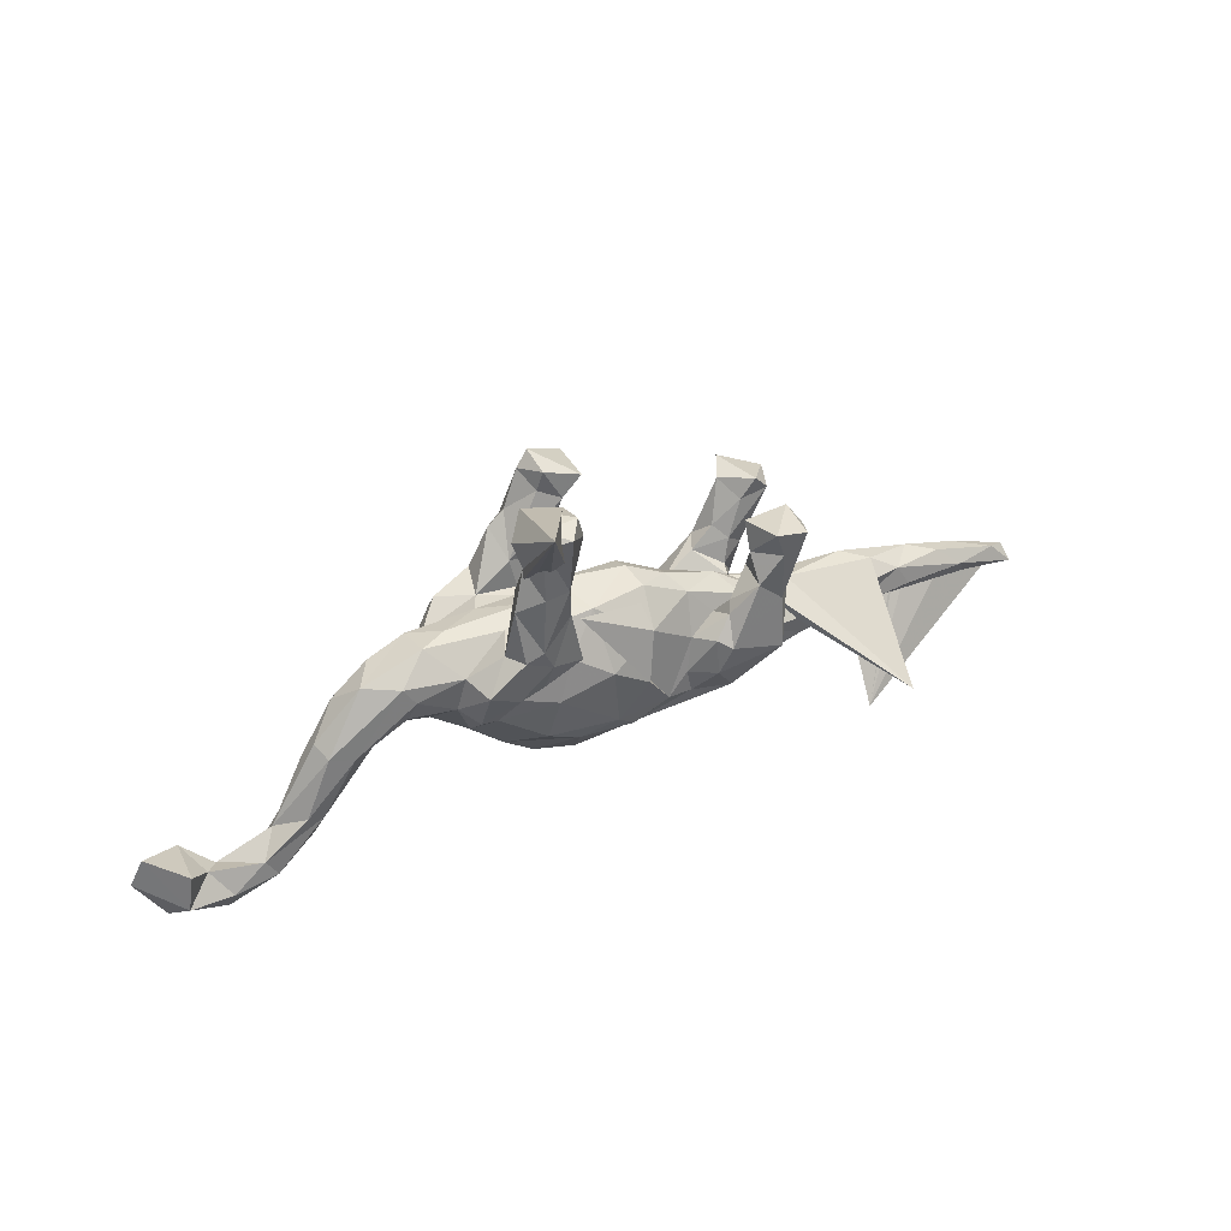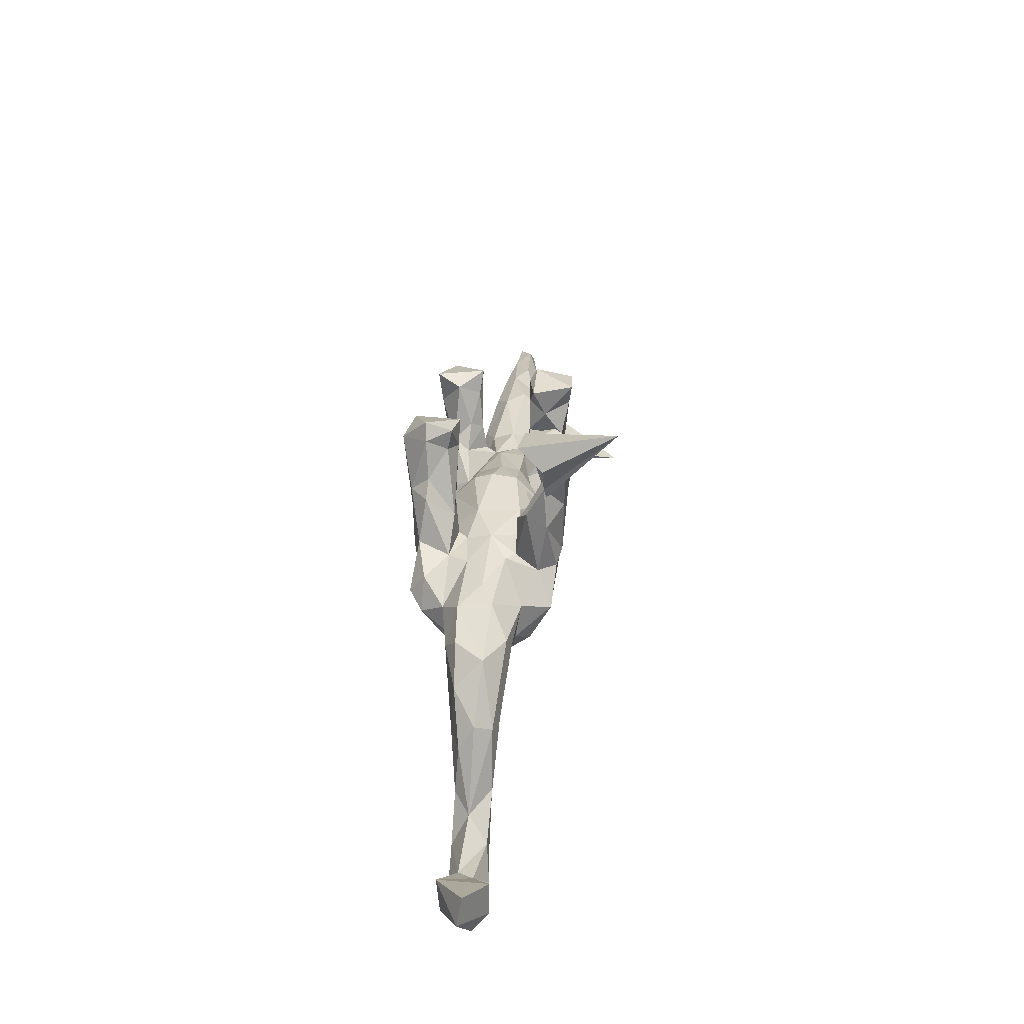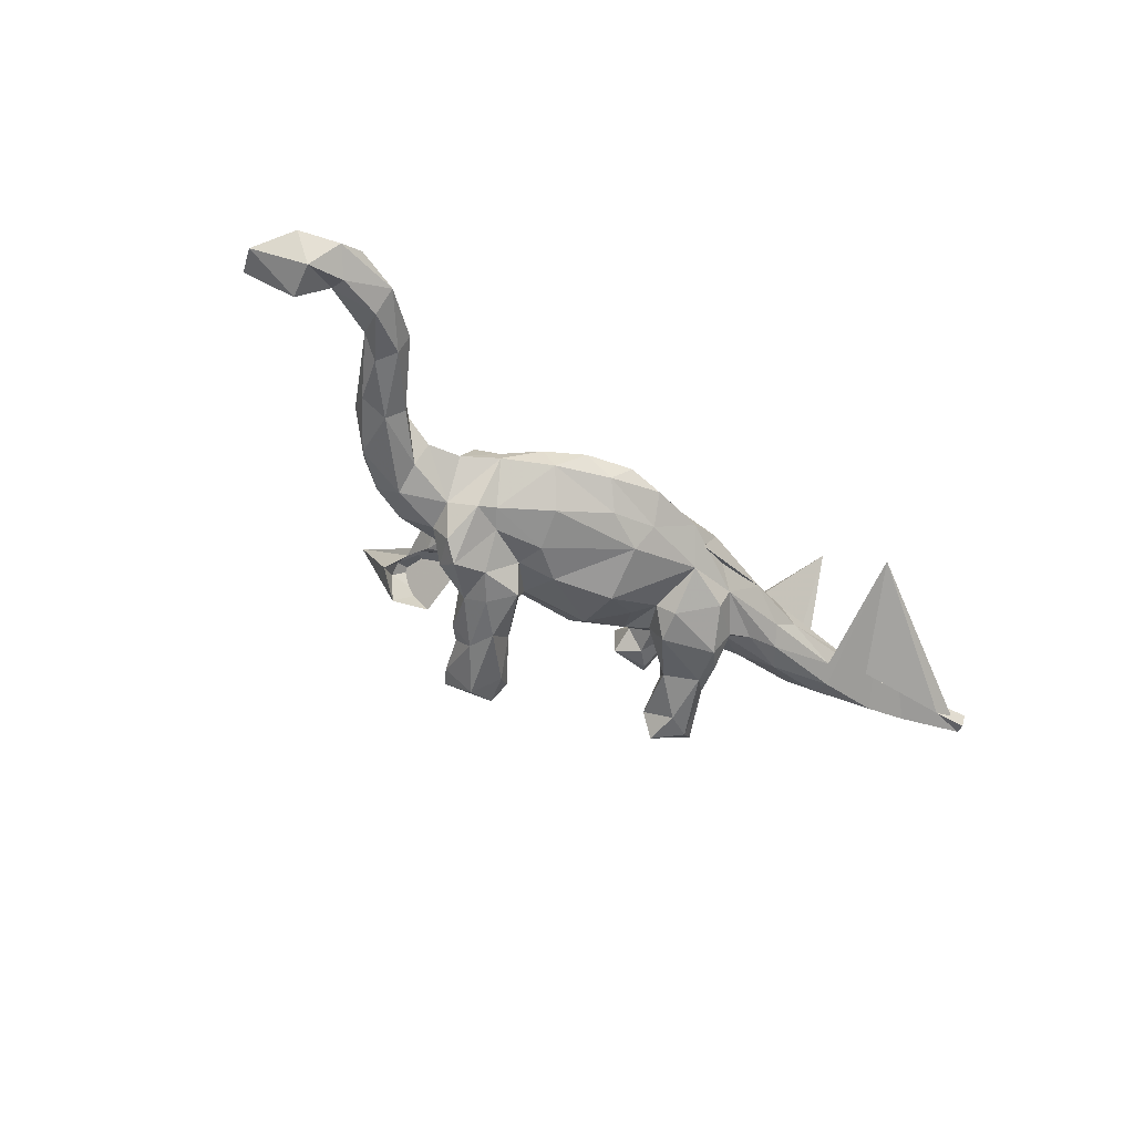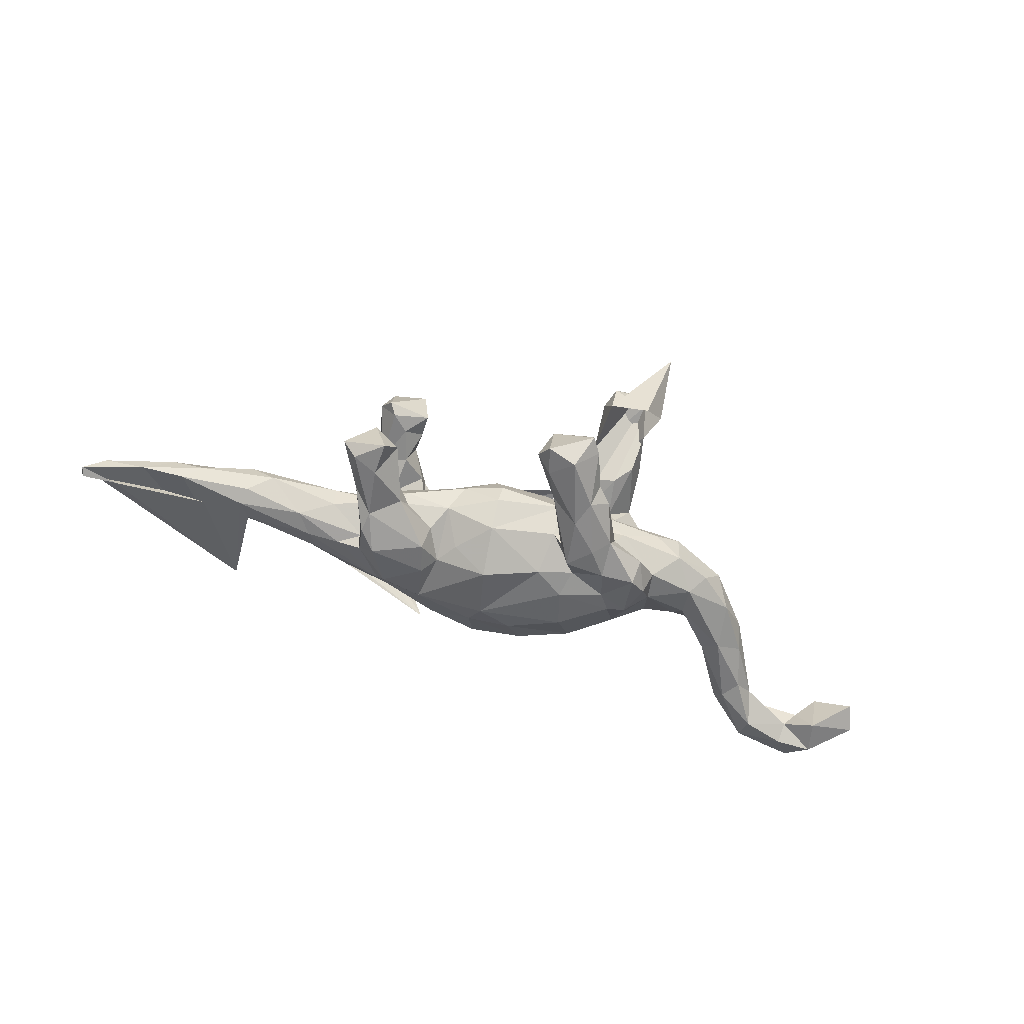
<metadata>
{"format":"obj","ext":"obj","renderer":"f3d","projection":"perspective","resolution":1024,"background":"white","views":[{"elev":38.4,"azim":-31.2,"up":"+Y"},{"elev":39.1,"azim":-86.1,"up":"+Y"},{"elev":-48.7,"azim":-40.8,"up":"+Z"},{"elev":-67.3,"azim":159.4,"up":"+Z"}]}
</metadata>
<code>
v 0.8726 -0.1654 -0.005224
v 0.8063 -0.1571 -0.005008
v 0.8803 -0.1702 0.02515
v 0.8383 -0.1263 0.01852
v 0.8787 -0.1474 -0.003749
v 0.7631 -0.103 -0.008165
v 0.774 -0.1549 0.01953
v 0.5175 -0.311 0.101
v 0.6499 -0.06377 -0.003385
v 0.7517 -0.1195 0.03838
v 0.6199 -0.1363 0.001237
v 0.682 -0.08844 -0.02199
v 0.7058 -0.08178 0.02105
v 0.6242 -0.1076 0.04739
v 0.5552 -0.09402 -0.04204
v 0.5536 -0.04033 0.02133
v 0.6016 -0.06777 0.04203
v 0.5088 -0.02992 -0.01315
v 0.573 -0.1276 0.02901
v 0.5158 -0.06198 0.05662
v 0.531 -0.1245 -0.02516
v 0.5514 -0.06162 -0.03638
v 0.4369 -0.06782 -0.05316
v 0.5012 -0.106 0.0539
v 0.4265 -0.1401 -0.000998
v 0.4039 -0.1056 -0.05125
v 0.3974 -0.1356 0.03415
v 0.3793 -0.02063 0.008804
v 0.5038 -0.1707 0.2292
v 0.3763 -0.03306 -0.03187
v 0.3075 -0.1651 0.000291
v 0.3779 -0.1081 0.06233
v 0.303 -0.06844 -0.05775
v 0.3442 -0.09771 -0.05915
v 0.3229 -0.01683 0.02421
v 0.3668 -0.07017 0.06614
v 0.4031 0.1339 -0.1121
v 0.3492 0.04161 -0.09023
v 0.1726 -0.1921 0.01503
v 0.2983 -0.06404 0.06975
v 0.3285 0.03238 -0.06016
v 0.3 -0.08842 -0.07453
v 0.3754 0.1325 -0.05356
v 0.3081 0.007648 -0.1172
v 0.3799 -0.1353 -0.02957
v 0.2637 -0.1277 0.06754
v 0.3169 -0.03515 -0.07158
v 0.2914 -0.05269 0.1307
v 0.3112 0.05248 0.06355
v 0.3171 0.05608 0.09698
v 0.3092 -0.05761 0.09408
v 0.311 -0.03288 -0.1136
v 0.3744 0.1186 -0.1343
v 0.3276 0.1637 -0.1409
v 0.2431 -0.1489 -0.04873
v 0.3474 0.1561 0.09102
v 0.1301 -0.1992 -0.04994
v 0.232 -0.1337 -0.08203
v 0.2835 0.01347 -0.03963
v 0.2175 -0.1343 0.09055
v 0.3266 0.1002 -0.1339
v 0.3236 0.123 -0.05662
v 0.3182 0.1623 0.04768
v 0.1758 -0.07678 0.1133
v 0.2914 0.04261 0.1218
v 0.2965 0.0568 -0.0485
v 0.2663 0.007853 0.03956
v 0.3495 0.1608 -0.0506
v 0.248 0.08153 0.1168
v 0.2845 0.1373 0.1297
v 0.2769 0.07736 -0.0715
v 0.3336 0.181 0.06096
v 0.2576 0.04976 -0.1038
v 0.3003 0.1519 -0.09675
v 0.2772 -0.0653 -0.1216
v 0.1115 -0.2002 -0.00657
v 0.2863 0.1363 0.04933
v 0.2393 0.03709 -0.07466
v 0.2647 0.07798 0.05006
v 0.2779 0.00439 -0.02024
v 0.3264 0.1713 0.1337
v 0.2405 0.03309 -0.008087
v 0.2648 0.1877 0.1353
v 0.2492 0.1294 0.08306
v 0.2009 0.004109 0.05173
v 0.2172 0.03948 0.0772
v 0.1954 -0.02499 0.1249
v 0.1866 -0.02421 -0.1159
v 0.2056 0.02408 0.094
v 0.06071 -0.1747 0.04809
v 0.1735 -0.01146 0.1077
v 0.1685 -0.079 -0.1035
v 0.2527 0.1769 0.05848
v 0.144 -0.1243 0.07798
v 0.1344 -0.07987 0.07904
v 0.1791 0.001116 -0.06954
v 0.1576 0.04546 -0.04531
v 0.09615 -0.1161 0.08383
v 0.1445 -0.05597 -0.07945
v 0.148 -0.01866 0.0692
v 0.1343 0.07916 0.00213
v 0.1509 -0.1543 -0.05504
v 0.03458 -0.172 -0.04641
v 0.03352 -0.1518 0.07368
v 0.04976 -0.03902 -0.1151
v 0.1583 0.05348 0.03746
v 0.01171 -0.213 -0.004322
v 0.1194 -0.01513 -0.08261
v -0.07258 0.1187 0.07873
v 0.06562 0.05303 -0.08937
v -0.04884 -0.2079 0.01664
v 0.02294 -0.1329 -0.08122
v -0.08223 -0.1885 -0.01701
v -0.05342 0.001243 -0.1045
v 0.07294 0.09996 0.03608
v -0.04629 -0.1557 -0.05674
v -0.06807 -0.1438 0.06639
v 0.04002 -0.03829 0.1128
v 0.05991 0.04662 0.0902
v 0.06922 0.09836 -0.04682
v -0.03085 0.1027 0.04933
v -0.02312 -0.000304 0.1041
v 0.06478 0.113 -0.01101
v -0.1304 -0.1792 0.01747
v -0.004338 -0.1183 0.08747
v 0.0279 0.2746 -0.1527
v 0.04043 0.2451 -0.1222
v 0.01859 0.2775 -0.06756
v -0.02472 0.1631 -0.1057
v -0.05814 0.1211 -0.02913
v -0.01773 0.2445 -0.06779
v 0.009831 0.2235 -0.145
v -0.09471 0.05093 -0.1344
v -0.07582 0.1434 -0.1524
v -0.1322 -0.1061 0.07478
v -0.1198 0.01942 -0.09258
v -0.09494 0.07754 0.1257
v -0.05832 0.07871 -0.07478
v -0.07344 0.07577 -0.1048
v -0.113 -0.03486 -0.09609
v -0.09057 0.04623 0.08424
v -0.1047 0.1026 0.05134
v -0.0262 0.266 -0.1714
v -0.1004 0.06878 0.09218
v -0.1763 -0.1458 -0.01861
v -0.1909 -0.1288 0.02608
v -0.1196 -0.02555 0.09388
v -0.06429 0.1507 -0.07041
v -0.09005 0.1922 -0.1512
v -0.1572 0.03642 0.111
v -0.195 -0.008705 -0.08543
v -0.0558 0.2622 -0.0845
v -0.1824 -0.001908 0.08244
v -0.04713 0.2992 -0.07689
v -0.1378 -0.1034 -0.07453
v -0.04921 0.317 -0.1257
v -0.1712 0.1102 0.05085
v -0.1319 0.09444 -0.1436
v -0.1083 0.1057 -0.0612
v -0.1314 0.1207 0.001299
v -0.1013 0.152 0.09097
v -0.1233 0.1048 -0.04419
v -0.2205 -0.03996 -0.07301
v -0.07026 0.2887 -0.1235
v -0.1211 0.1712 0.0626
v -0.1171 0.1785 0.1297
v -0.09923 0.2225 -0.1176
v -0.1604 0.1222 -0.1313
v -0.1349 0.1254 0.05719
v -0.2063 0.03512 0.1215
v -0.2208 -0.03676 0.06887
v -0.1184 0.1566 -0.06818
v -0.08543 0.3098 0.1156
v -0.09687 0.2231 0.09327
v -0.128 0.1965 -0.1201
v -0.1786 0.1073 -0.07434
v -0.1507 0.0894 0.1312
v -0.248 -0.07834 0.01985
v -0.1273 0.2388 0.1446
v -0.1709 0.05005 -0.1314
v -0.1264 0.3411 0.1566
v -0.1995 0.1118 -0.03809
v -0.1837 0.1093 0.03214
v -0.1707 0.1294 0.1373
v -0.1542 0.1844 0.05234
v -0.09645 0.3494 0.1176
v -0.2532 -0.08855 -0.00672
v -0.1984 0.1124 0.1284
v -0.1675 0.231 0.139
v -0.2522 -0.02676 -0.08083
v -0.2183 0.1137 0.09437
v -0.2583 -0.0174 0.08312
v -0.2312 0.06196 -0.1429
v -0.1609 0.3509 0.052
v -0.09069 0.3322 0.06209
v -0.201 0.417 0.2321
v -0.2785 0.06599 -0.07728
v -0.2642 0.04123 -0.119
v -0.2351 0.09949 -0.1152
v -0.2603 0.06218 0.122
v -0.2867 0.007633 0.05736
v -0.2057 0.2043 0.1092
v -0.1828 0.2157 0.07037
v -0.1853 0.2774 0.1021
v -0.1693 0.3326 0.1415
v -0.1663 0.3535 0.1246
v -0.2745 0.07238 0.06777
v -0.3086 -0.04225 -0.002335
v -0.2902 0.0121 -0.06622
v -0.2023 0.3296 0.09975
v -0.3232 0.108 -0.04544
v -0.3742 0.07788 0.04774
v -0.3555 0.04873 0.05568
v -0.2717 0.1208 -0.003583
v -0.3671 -0.02796 -0.00438
v -0.3652 0.0105 0.03996
v -0.3756 -0.001965 -0.04217
v -0.4197 -0.03603 0.02005
v -0.3219 0.1183 0.01705
v -0.3669 0.0513 -0.06441
v -0.3919 0.08453 -0.04318
v -0.4764 -0.05054 -0.04542
v -0.4611 -0.03085 0.04171
v -0.4507 -0.07259 -0.02373
v -0.5355 -0.162 -0.02646
v -0.4294 0.07862 0.008825
v -0.5283 -0.1816 0.005297
v -0.6124 -0.2447 -0.006212
v -0.4598 0.03588 -0.04028
v -0.5188 -0.1316 0.03192
v -0.5254 -0.04827 -0.02811
v -0.5483 -0.1233 0.03407
v -0.502 -0.02057 0.0313
v -0.5565 -0.1257 -0.03244
v -0.5114 -0.006641 -0.000991
v -0.6132 -0.2036 -0.03504
v -0.6062 -0.2135 0.03242
v -0.6877 -0.2603 0.01042
v -0.5946 -0.1444 -0.00488
v -0.6265 -0.181 0.0299
v -0.6922 -0.1857 -0.01602
v -0.6917 -0.2213 -0.03377
v -0.6855 -0.2168 0.03801
v -0.7272 -0.2575 -0.002895
v -0.7159 -0.1704 0.01298
v -0.7563 -0.2127 -0.04208
v -0.7634 -0.2036 0.04473
v -0.7902 -0.2211 0.01523
v -0.7524 -0.1391 0.04445
v -0.7389 -0.1518 -0.0496
v -0.8137 -0.1052 0.002513
v -0.8349 -0.1543 -0.005414
f 166 137 161
f 144 161 137
f 174 166 161
f 177 137 166
f 202 189 204
f 205 204 189
f 203 202 204
f 184 189 202
f 177 170 150
f 153 150 170
f 137 177 150
f 188 170 177
f 83 81 72
f 56 72 81
f 93 83 72
f 70 81 83
f 65 81 70
f 84 70 83
f 186 173 195
f 174 195 173
f 194 186 195
f 181 173 186
f 179 173 181
f 206 181 186
f 194 206 186
f 205 181 206
f 179 181 205
f 210 205 206
f 194 210 206
f 204 205 210
f 65 50 81
f 56 81 50
f 48 50 65
f 69 65 70
f 173 179 174
f 166 174 179
f 189 179 205
f 184 179 189
f 196 204 210
f 87 65 69
f 84 69 70
f 184 166 179
f 87 48 65
f 64 48 87
f 177 166 184
f 188 184 202
f 188 177 184
f 191 188 202
f 203 191 202
f 200 188 191
f 60 48 64
f 91 64 87
f 144 137 150
f 170 188 200
f 207 200 191
f 200 192 170
f 153 170 192
f 201 192 200
f 53 37 38
f 43 38 37
f 44 53 38
f 54 37 53
f 164 154 156
f 128 156 154
f 143 164 156
f 152 154 164
f 156 128 126
f 127 126 128
f 143 156 126
f 132 126 127
f 131 127 128
f 68 37 54
f 74 68 54
f 43 37 68
f 193 168 180
f 158 180 168
f 151 193 180
f 199 168 193
f 149 158 168
f 133 180 158
f 134 158 149
f 175 149 168
f 158 134 133
f 129 133 134
f 143 134 149
f 175 167 149
f 164 149 167
f 172 167 175
f 132 134 143
f 164 143 149
f 129 134 132
f 126 132 143
f 61 53 44
f 73 61 44
f 54 53 61
f 129 132 127
f 74 54 61
f 73 74 61
f 246 242 244
f 228 244 242
f 248 246 244
f 241 242 246
f 252 250 246
f 241 246 250
f 248 252 246
f 251 250 252
f 241 236 242
f 228 242 236
f 239 236 241
f 236 234 225
f 222 225 234
f 228 236 225
f 239 234 236
f 224 225 222
f 231 222 234
f 239 231 234
f 229 222 231
f 227 225 224
f 217 224 222
f 220 222 229
f 235 229 231
f 145 155 116
f 112 116 155
f 113 145 116
f 163 155 145
f 103 113 116
f 124 145 113
f 113 103 107
f 76 107 103
f 111 113 107
f 217 222 220
f 221 220 229
f 209 217 220
f 215 217 209
f 208 215 209
f 218 217 215
f 187 208 209
f 216 215 208
f 190 187 209
f 178 208 187
f 163 187 190
f 198 190 209
f 145 187 163
f 151 163 190
f 140 155 163
f 103 116 112
f 140 112 155
f 102 103 112
f 105 102 112
f 76 103 102
f 55 76 102
f 90 107 76
f 47 33 42
f 34 42 33
f 52 47 42
f 80 33 47
f 80 30 33
f 23 33 30
f 28 30 80
f 18 23 30
f 34 33 23
f 26 34 23
f 15 26 23
f 55 34 26
f 22 15 23
f 21 26 15
f 26 21 45
f 25 45 21
f 55 26 45
f 8 21 15
f 131 172 148
f 159 148 172
f 129 131 148
f 152 172 131
f 138 110 114
f 105 114 110
f 136 138 114
f 130 110 138
f 159 139 148
f 129 148 139
f 138 139 159
f 58 42 55
f 34 55 42
f 102 58 55
f 75 42 58
f 105 108 99
f 97 99 108
f 102 105 99
f 110 108 105
f 140 136 114
f 139 138 136
f 114 105 112
f 140 163 151
f 193 151 190
f 197 198 209
f 193 190 198
f 199 198 197
f 220 197 209
f 59 80 47
f 96 80 78
f 59 78 80
f 73 96 78
f 97 80 96
f 97 82 80
f 35 80 82
f 101 82 97
f 99 97 96
f 88 99 96
f 110 97 108
f 120 97 110
f 120 110 130
f 162 130 138
f 159 162 138
f 160 130 162
f 176 162 159
f 176 159 172
f 175 176 172
f 182 162 176
f 197 182 176
f 160 162 182
f 31 55 45
f 199 197 176
f 211 182 197
f 168 199 176
f 220 211 197
f 214 182 211
f 25 31 45
f 39 55 31
f 221 211 220
f 226 211 221
f 92 58 102
f 39 76 55
f 226 221 229
f 123 120 130
f 121 123 130
f 101 120 123
f 101 97 120
f 66 78 59
f 41 66 59
f 71 78 66
f 41 59 47
f 38 41 47
f 43 66 41
f 22 23 18
f 28 18 30
f 12 15 22
f 9 22 18
f 11 21 8
f 12 8 15
f 154 152 131
f 167 172 152
f 38 43 41
f 62 66 43
f 9 12 22
f 6 12 9
f 6 8 12
f 5 8 6
f 74 71 62
f 66 62 71
f 68 74 62
f 73 71 74
f 68 62 43
f 131 128 154
f 52 38 47
f 127 131 129
f 73 78 71
f 167 152 164
f 99 88 92
f 75 92 88
f 102 99 92
f 52 42 75
f 92 75 58
f 175 168 176
f 139 133 129
f 136 133 139
f 73 88 96
f 44 88 73
f 44 75 88
f 52 75 44
f 38 52 44
f 67 35 82
f 28 80 35
f 29 28 35
f 16 18 28
f 2 11 8
f 25 21 11
f 19 11 7
f 2 7 11
f 10 19 7
f 25 11 19
f 239 232 233
f 223 233 232
f 235 239 233
f 240 232 239
f 230 232 240
f 241 240 239
f 230 237 227
f 228 227 237
f 224 230 227
f 240 237 230
f 247 238 243
f 237 243 238
f 245 247 243
f 244 238 247
f 252 248 247
f 244 247 248
f 251 252 247
f 63 72 56
f 49 63 56
f 93 72 63
f 50 49 56
f 77 63 49
f 84 77 79
f 49 79 77
f 69 84 79
f 93 77 84
f 232 230 223
f 218 223 230
f 243 237 240
f 228 237 238
f 245 243 240
f 241 245 240
f 249 247 245
f 250 249 245
f 251 247 249
f 250 251 249
f 84 83 93
f 196 194 195
f 196 210 194
f 51 49 50
f 63 77 93
f 3 7 2
f 5 2 8
f 9 18 16
f 29 16 28
f 17 9 16
f 9 17 13
f 10 13 17
f 6 9 13
f 4 6 13
f 10 4 13
f 5 6 4
f 1 2 5
f 3 5 4
f 3 1 5
f 3 2 1
f 10 7 3
f 4 10 3
f 39 90 76
f 111 107 90
f 60 90 39
f 235 226 229
f 233 226 235
f 146 178 187
f 201 208 178
f 57 39 31
f 27 57 31
f 60 39 57
f 219 211 226
f 212 219 226
f 214 211 219
f 183 214 219
f 160 182 214
f 214 183 160
f 157 160 183
f 27 31 25
f 19 27 25
f 121 130 160
f 24 27 19
f 115 123 121
f 115 101 123
f 106 82 101
f 67 82 106
f 115 106 101
f 90 60 94
f 64 94 60
f 98 90 94
f 95 98 94
f 104 90 98
f 125 117 104
f 90 104 117
f 98 125 104
f 135 117 125
f 146 135 171
f 147 171 135
f 178 146 171
f 117 135 146
f 121 142 141
f 169 141 142
f 122 121 141
f 160 142 121
f 98 100 109
f 106 109 100
f 118 98 109
f 95 100 98
f 122 119 121
f 115 121 119
f 118 119 122
f 147 122 141
f 153 147 141
f 144 153 141
f 171 147 153
f 169 144 141
f 150 153 144
f 161 144 169
f 60 46 48
f 51 48 46
f 57 46 60
f 95 94 64
f 91 95 64
f 91 100 95
f 119 118 109
f 125 98 118
f 125 118 122
f 147 125 122
f 135 125 147
f 201 200 207
f 213 201 207
f 183 207 191
f 192 171 153
f 178 171 192
f 178 192 201
f 216 201 213
f 212 213 207
f 136 140 151
f 114 112 140
f 193 198 199
f 136 151 180
f 180 133 136
f 40 46 32
f 57 32 46
f 36 40 32
f 51 46 40
f 24 36 32
f 35 40 36
f 157 185 169
f 165 169 185
f 142 157 169
f 203 185 157
f 161 169 165
f 196 165 185
f 142 160 157
f 191 157 183
f 100 85 106
f 67 106 85
f 89 85 100
f 86 67 85
f 89 86 85
f 79 67 86
f 51 40 35
f 67 51 35
f 29 35 36
f 27 24 32
f 20 36 24
f 57 27 32
f 14 24 19
f 191 203 157
f 196 185 203
f 174 165 196
f 106 115 119
f 109 106 119
f 49 67 79
f 69 79 86
f 49 51 67
f 20 29 36
f 16 29 20
f 17 20 24
f 17 16 20
f 14 17 24
f 10 14 19
f 10 17 14
f 204 196 203
f 216 208 201
f 218 215 216
f 223 218 216
f 117 111 90
f 219 207 183
f 212 207 219
f 223 213 212
f 233 212 226
f 223 216 213
f 233 223 212
f 124 111 117
f 146 124 117
f 113 111 124
f 145 124 146
f 224 218 230
f 174 196 195
f 228 238 244
f 245 241 250
f 225 227 228
f 235 231 239
f 217 218 224
f 187 145 146
f 161 165 174
f 91 89 100
f 89 69 86
f 50 48 51
f 89 87 69
f 91 87 89

</code>
